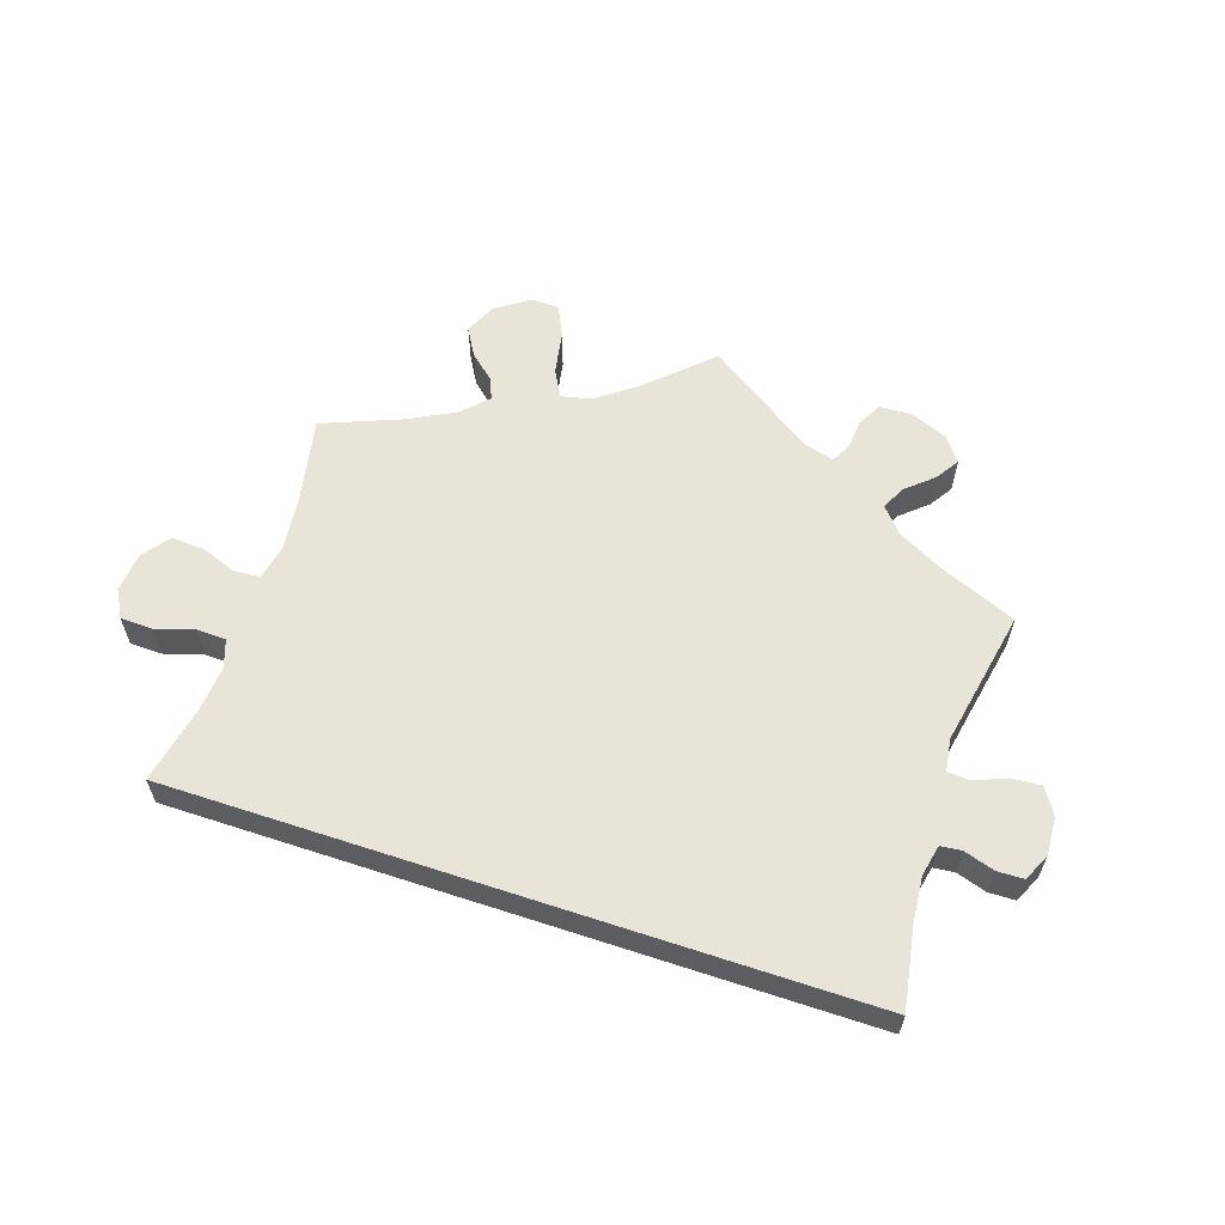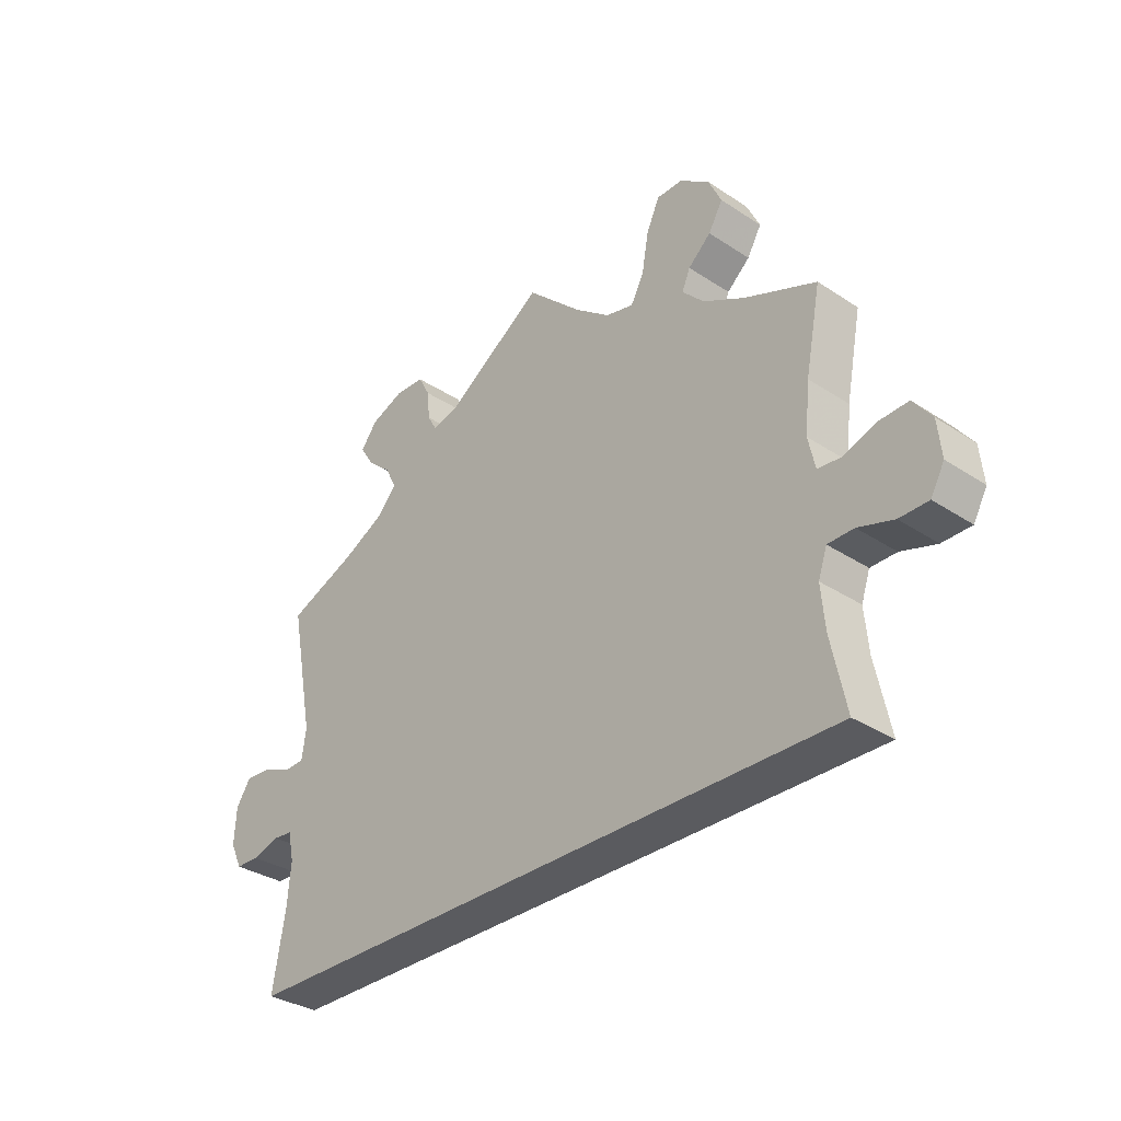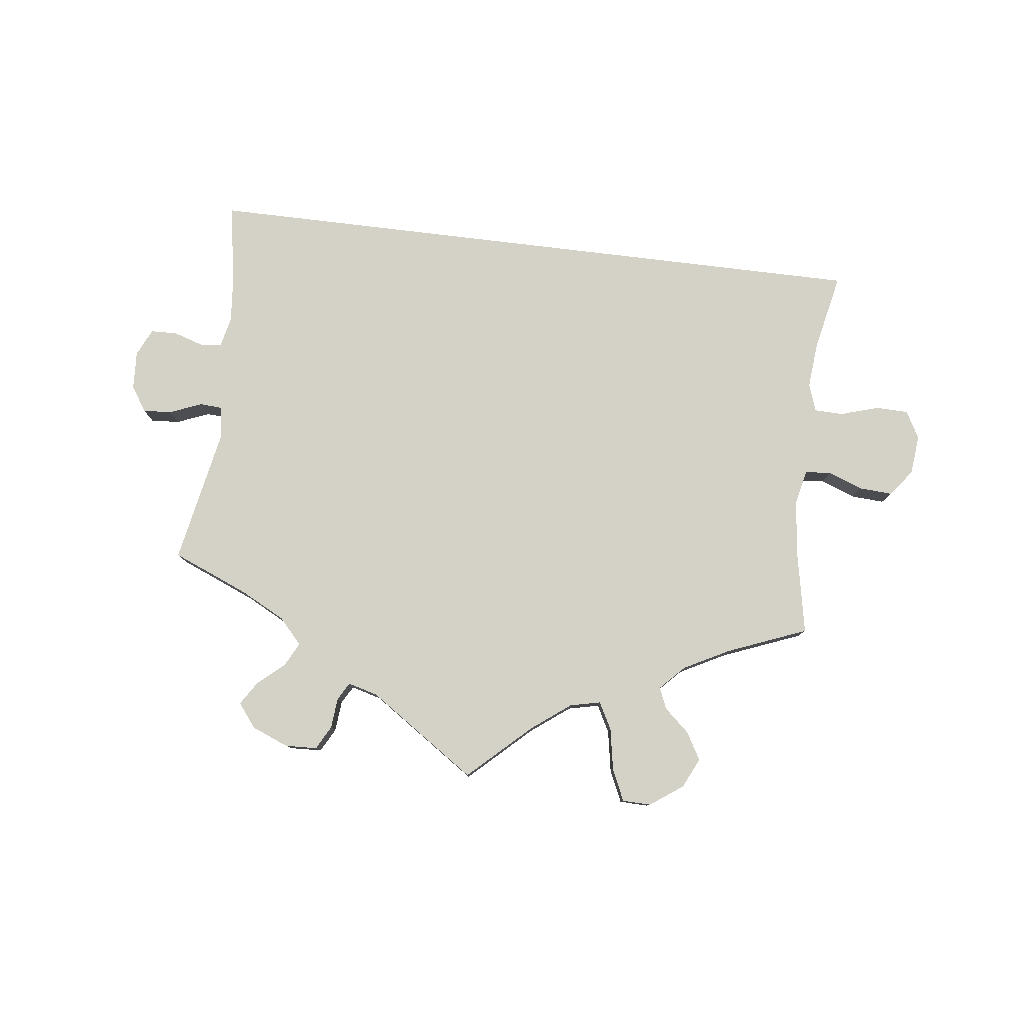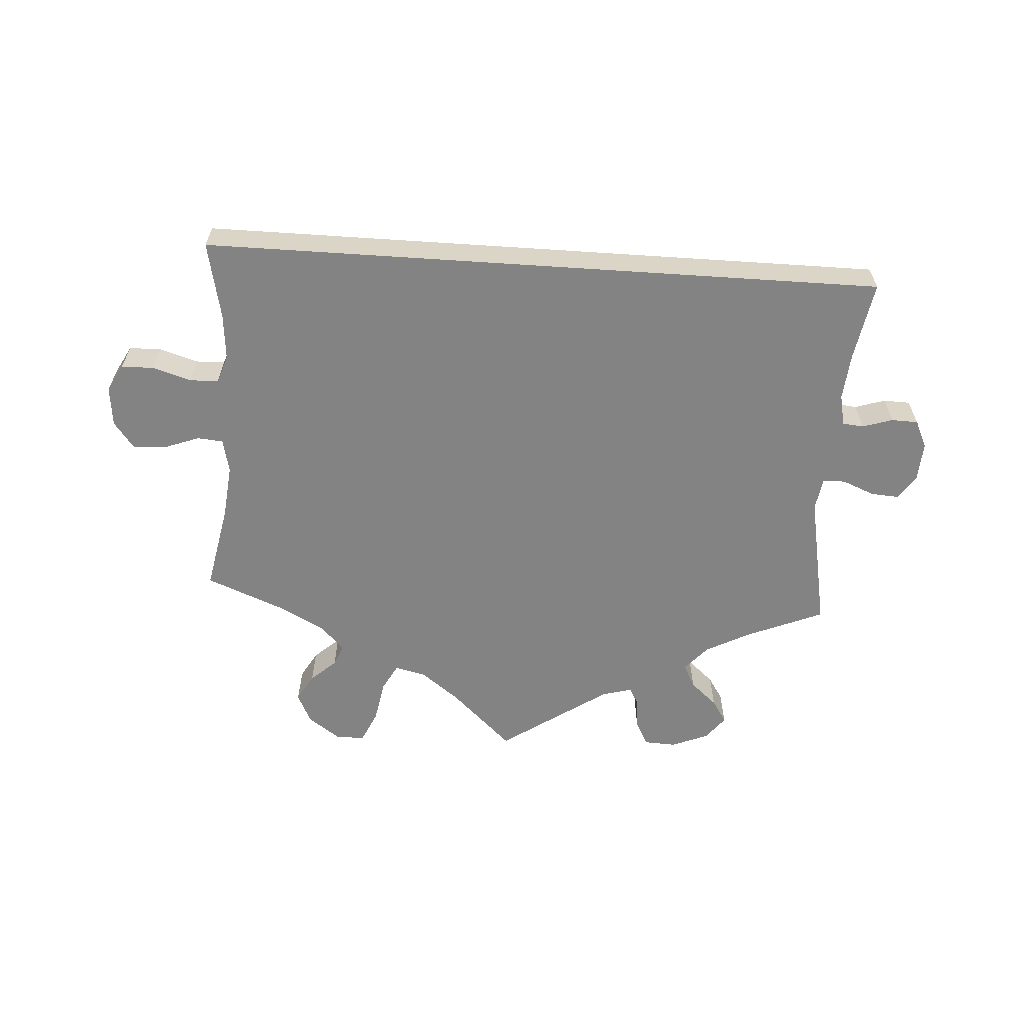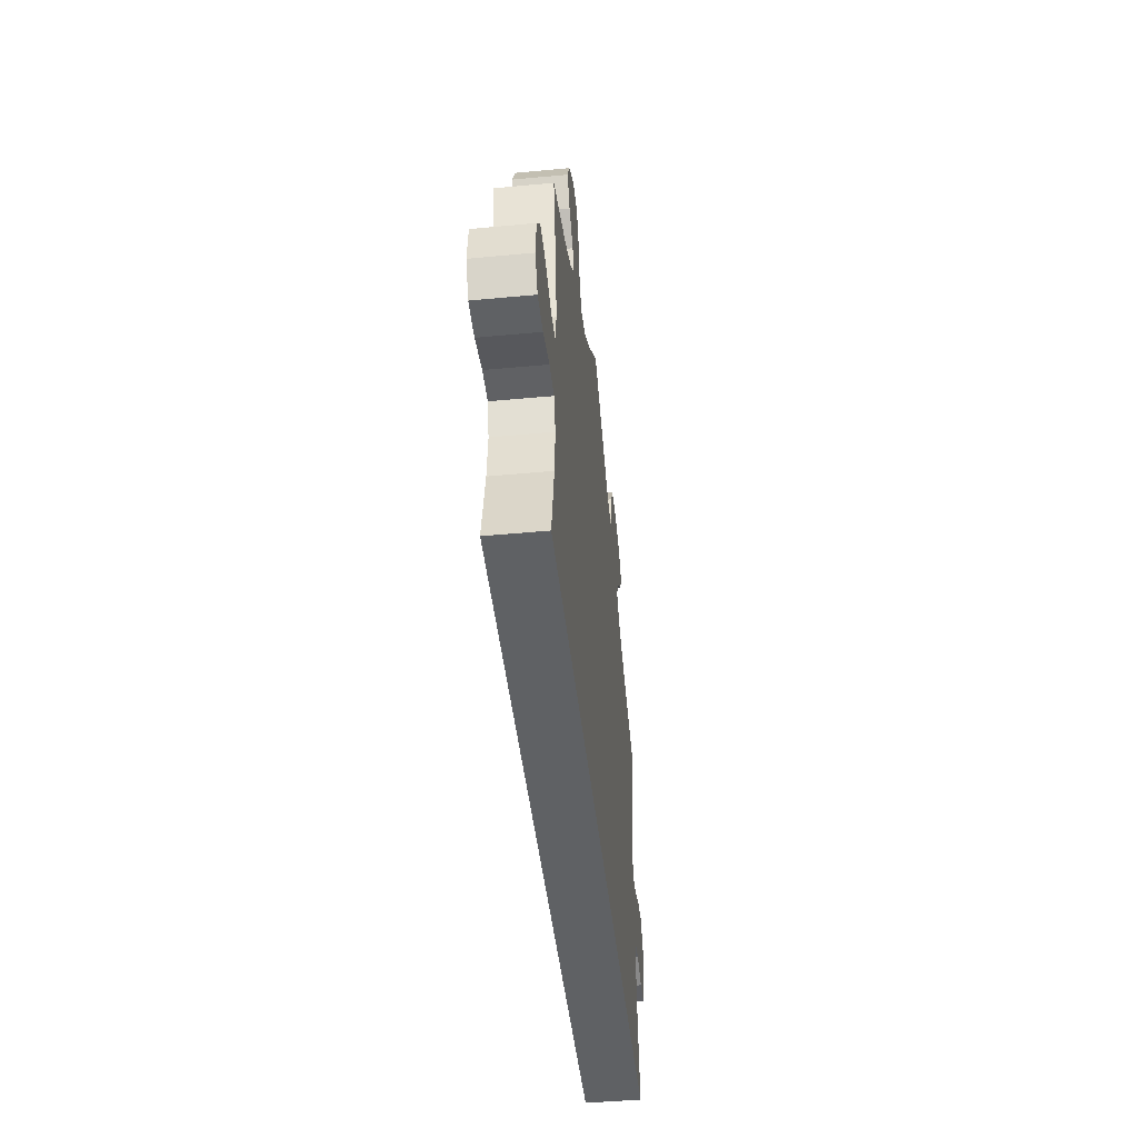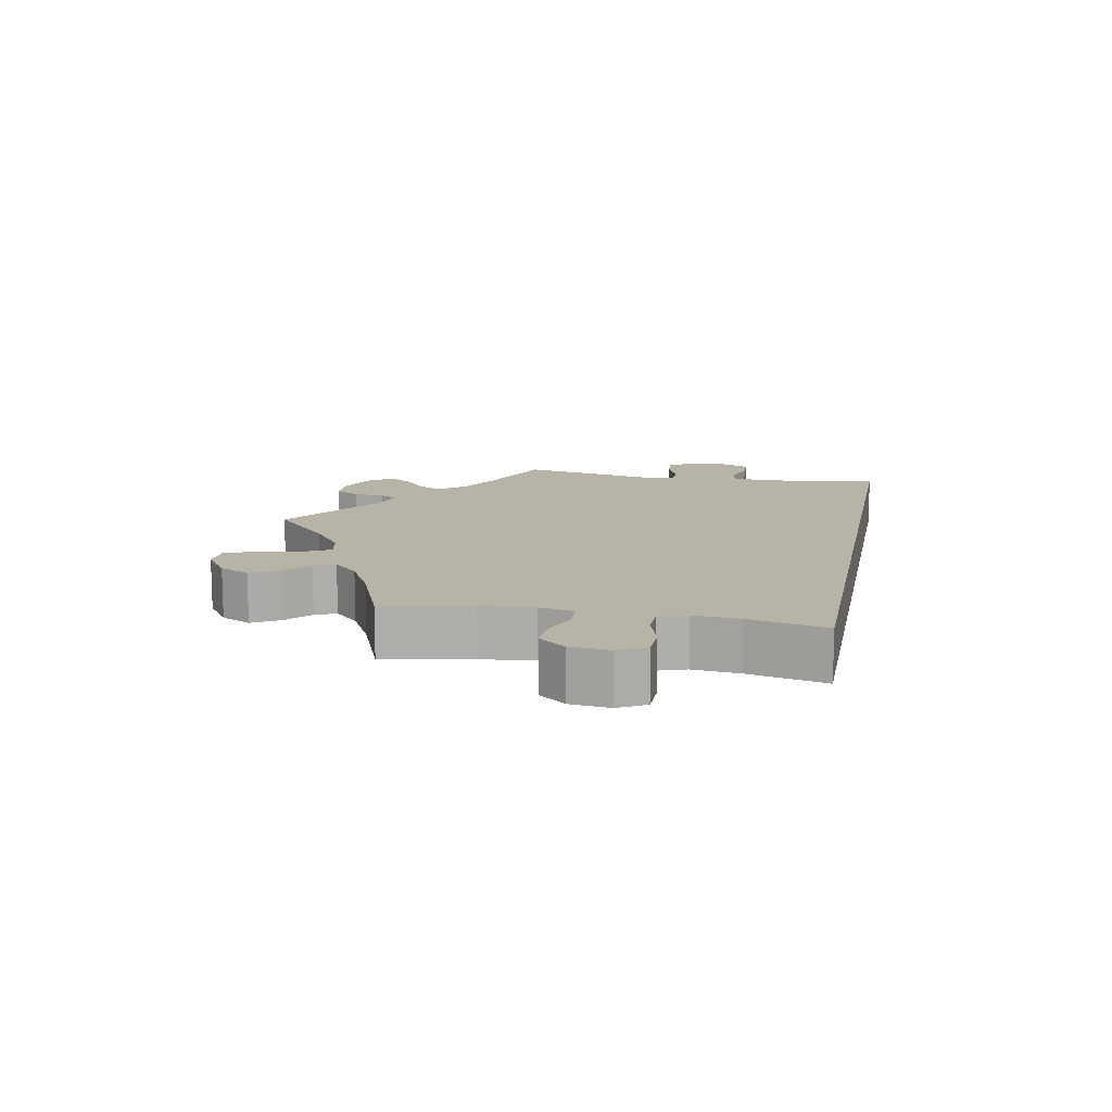
<metadata>
{"format":"obj","ext":"obj","renderer":"f3d","projection":"perspective","resolution":1024,"background":"white","views":[{"elev":60.5,"azim":-161.7,"up":"+Y"},{"elev":-32.9,"azim":47.7,"up":"+Z"},{"elev":79.8,"azim":6.9,"up":"+Y"},{"elev":-61.1,"azim":176.2,"up":"+Y"},{"elev":-45.5,"azim":96.2,"up":"+Z"},{"elev":12.6,"azim":101.1,"up":"+Y"}]}
</metadata>
<code>
v -0.5 0.07 -0.289
v -0.48 0.07 -0.174
v -0.474 0.07 -0.105
v -0.484 0.07 -0.06
v -0.515 0.07 -0.057
v -0.559 0.07 -0.071
v -0.598 0.07 -0.07
v -0.617 0.07 -0.03
v -0.614 0.07 0.026
v -0.59 0.07 0.063
v -0.548 0.07 0.06
v -0.501 0.07 0.041
v -0.468 0.07 0.043
v -0.461 0.07 0.09
v -0.5 0.07 0.289
v -0.387 0.07 0.336
v -0.322 0.07 0.37
v -0.289 0.07 0.407
v -0.307 0.07 0.442
v -0.346 0.07 0.476
v -0.368 0.07 0.51
v -0.341 0.07 0.545
v -0.287 0.07 0.567
v -0.24 0.07 0.565
v -0.221 0.07 0.53
v -0.217 0.07 0.485
v -0.202 0.07 0.459
v -0.158 0.07 0.471
v 0 0.07 0.578
v 0.09 0.07 0.494
v 0.147 0.07 0.451
v 0.192 0.07 0.441
v 0.213 0.07 0.48
v 0.224 0.07 0.542
v 0.245 0.07 0.588
v 0.287 0.07 0.589
v 0.335 0.07 0.555
v 0.356 0.07 0.511
v 0.333 0.07 0.471
v 0.296 0.07 0.438
v 0.283 0.07 0.407
v 0.318 0.07 0.371
v 0.385 0.07 0.336
v 0.501 0.07 0.29
v 0.476 0.07 0.162
v 0.468 0.07 0.085
v 0.479 0.07 0.035
v 0.517 0.07 0.032
v 0.568 0.07 0.051
v 0.617 0.07 0.054
v 0.647 0.07 0.015
v 0.653 0.07 -0.043
v 0.631 0.07 -0.083
v 0.584 0.07 -0.084
v 0.527 0.07 -0.067
v 0.485 0.07 -0.068
v 0.471 0.07 -0.109
v 0.477 0.07 -0.176
v 0.501 0.07 -0.289
v -0.5 0 -0.289
v -0.48 0 -0.174
v -0.474 0 -0.105
v -0.484 0 -0.06
v -0.515 0 -0.057
v -0.559 0 -0.071
v -0.598 0 -0.07
v -0.617 0 -0.03
v -0.614 0 0.026
v -0.59 0 0.063
v -0.548 0 0.06
v -0.501 0 0.041
v -0.468 0 0.043
v -0.461 0 0.09
v -0.5 0 0.289
v -0.387 0 0.336
v -0.322 0 0.37
v -0.289 0 0.407
v -0.307 0 0.442
v -0.346 0 0.476
v -0.368 0 0.51
v -0.341 0 0.545
v -0.287 0 0.567
v -0.24 0 0.565
v -0.221 0 0.53
v -0.217 0 0.485
v -0.202 0 0.459
v -0.158 0 0.471
v 0 0 0.578
v 0.09 0 0.494
v 0.147 0 0.451
v 0.192 0 0.441
v 0.213 0 0.48
v 0.224 0 0.542
v 0.245 0 0.588
v 0.287 0 0.589
v 0.335 0 0.555
v 0.356 0 0.511
v 0.333 0 0.471
v 0.296 0 0.438
v 0.283 0 0.407
v 0.318 0 0.371
v 0.385 0 0.336
v 0.501 0 0.29
v 0.476 0 0.162
v 0.468 0 0.085
v 0.479 0 0.035
v 0.517 0 0.032
v 0.568 0 0.051
v 0.617 0 0.054
v 0.647 0 0.015
v 0.653 0 -0.043
v 0.631 0 -0.083
v 0.584 0 -0.084
v 0.527 0 -0.067
v 0.485 0 -0.068
v 0.471 0 -0.109
v 0.477 0 -0.176
v 0.501 0 -0.289
f 58 59 1 2
f 57 58 2 3
f 56 57 3 4
f 55 56 4 5
f 52 53 54 55
f 52 55 5
f 51 52 5
f 48 49 50 51
f 47 48 51 5
f 46 47 5
f 45 46 5
f 43 44 45 5
f 42 43 5 6
f 41 42 6 7
f 40 41 7
f 33 34 35 36
f 32 33 36 37
f 28 29 30
f 27 28 30 31
f 23 24 25 26
f 23 26 27
f 22 23 27
f 19 20 21 22
f 18 19 22 27
f 17 18 27 31
f 14 15 16
f 13 14 16 17
f 9 10 11 12
f 9 12 13
f 8 9 13
f 7 8 13
f 40 7 13
f 32 37 38 39
f 32 39 40 13
f 13 17 31 32
f 61 60 118 117
f 62 61 117 116
f 63 62 116 115
f 64 63 115 114
f 114 113 112 111
f 64 114 111
f 64 111 110
f 110 109 108 107
f 64 110 107 106
f 64 106 105
f 64 105 104
f 64 104 103 102
f 65 64 102 101
f 66 65 101 100
f 66 100 99
f 95 94 93 92
f 96 95 92 91
f 89 88 87
f 90 89 87 86
f 85 84 83 82
f 86 85 82
f 86 82 81
f 81 80 79 78
f 86 81 78 77
f 90 86 77 76
f 75 74 73
f 76 75 73 72
f 71 70 69 68
f 72 71 68
f 72 68 67
f 72 67 66
f 72 66 99
f 98 97 96 91
f 72 99 98 91
f 91 90 76 72
f 1 60 61 2
f 2 61 62 3
f 3 62 63 4
f 4 63 64 5
f 5 64 65 6
f 6 65 66 7
f 7 66 67 8
f 8 67 68 9
f 9 68 69 10
f 10 69 70 11
f 11 70 71 12
f 12 71 72 13
f 13 72 73 14
f 14 73 74 15
f 15 74 75 16
f 16 75 76 17
f 17 76 77 18
f 18 77 78 19
f 19 78 79 20
f 20 79 80 21
f 21 80 81 22
f 22 81 82 23
f 23 82 83 24
f 24 83 84 25
f 25 84 85 26
f 26 85 86 27
f 27 86 87 28
f 28 87 88 29
f 29 88 89 30
f 30 89 90 31
f 31 90 91 32
f 32 91 92 33
f 33 92 93 34
f 34 93 94 35
f 35 94 95 36
f 36 95 96 37
f 37 96 97 38
f 38 97 98 39
f 39 98 99 40
f 40 99 100 41
f 41 100 101 42
f 42 101 102 43
f 43 102 103 44
f 44 103 104 45
f 45 104 105 46
f 46 105 106 47
f 47 106 107 48
f 48 107 108 49
f 49 108 109 50
f 50 109 110 51
f 51 110 111 52
f 52 111 112 53
f 53 112 113 54
f 54 113 114 55
f 55 114 115 56
f 56 115 116 57
f 57 116 117 58
f 58 117 118 59
f 59 118 60 1

</code>
